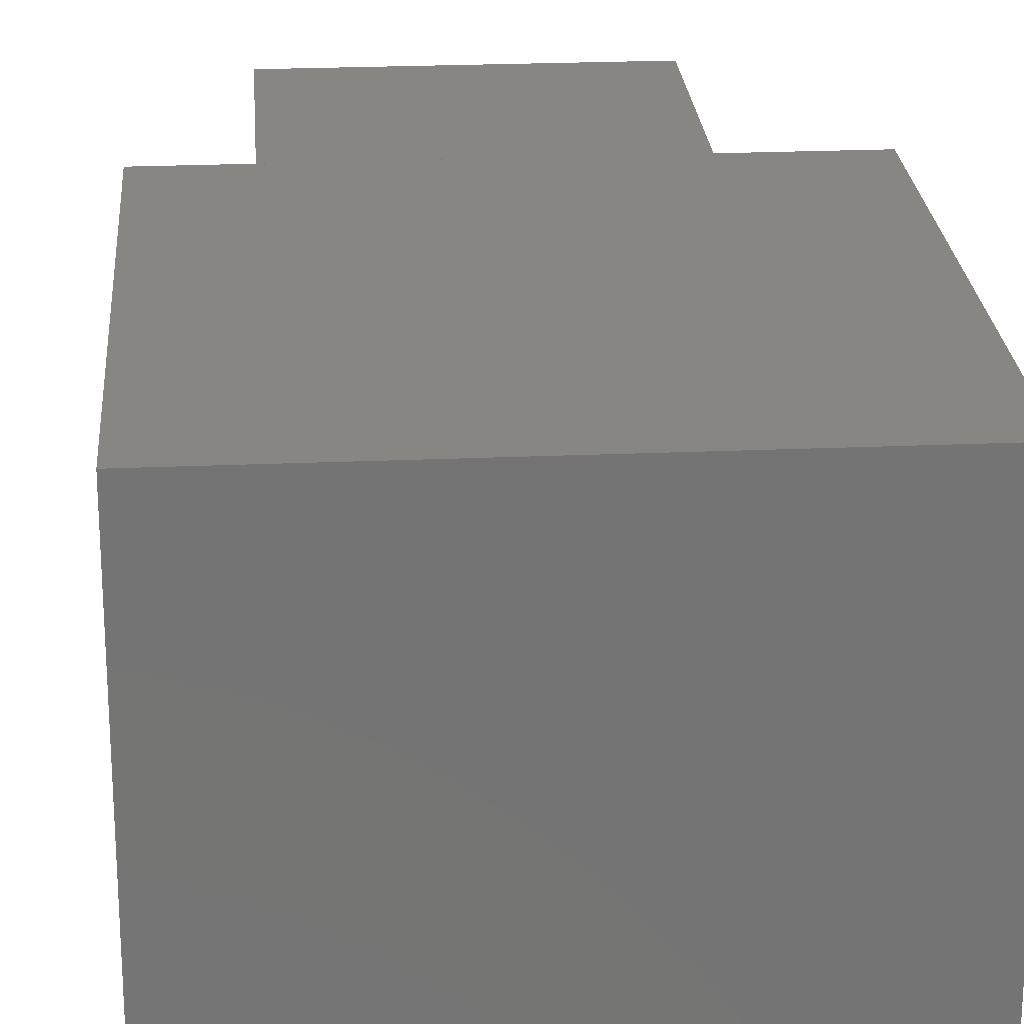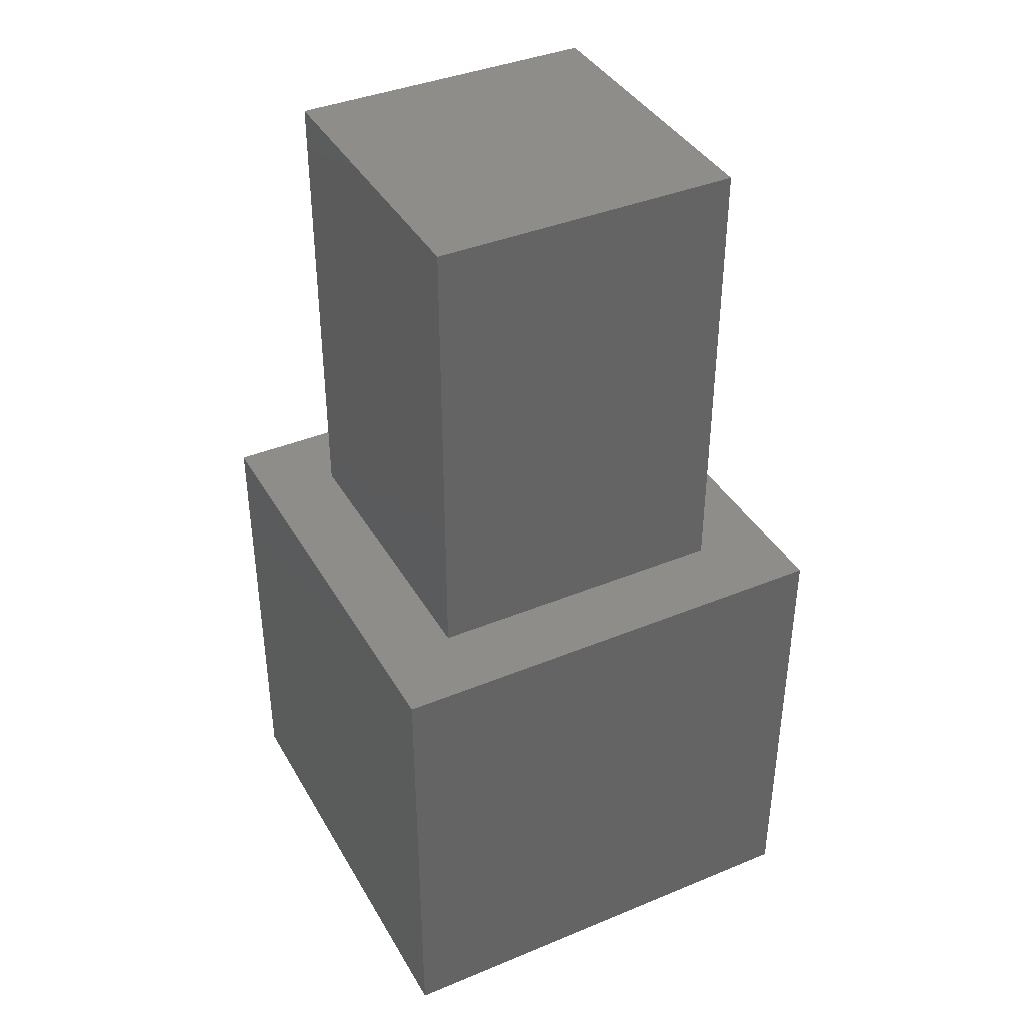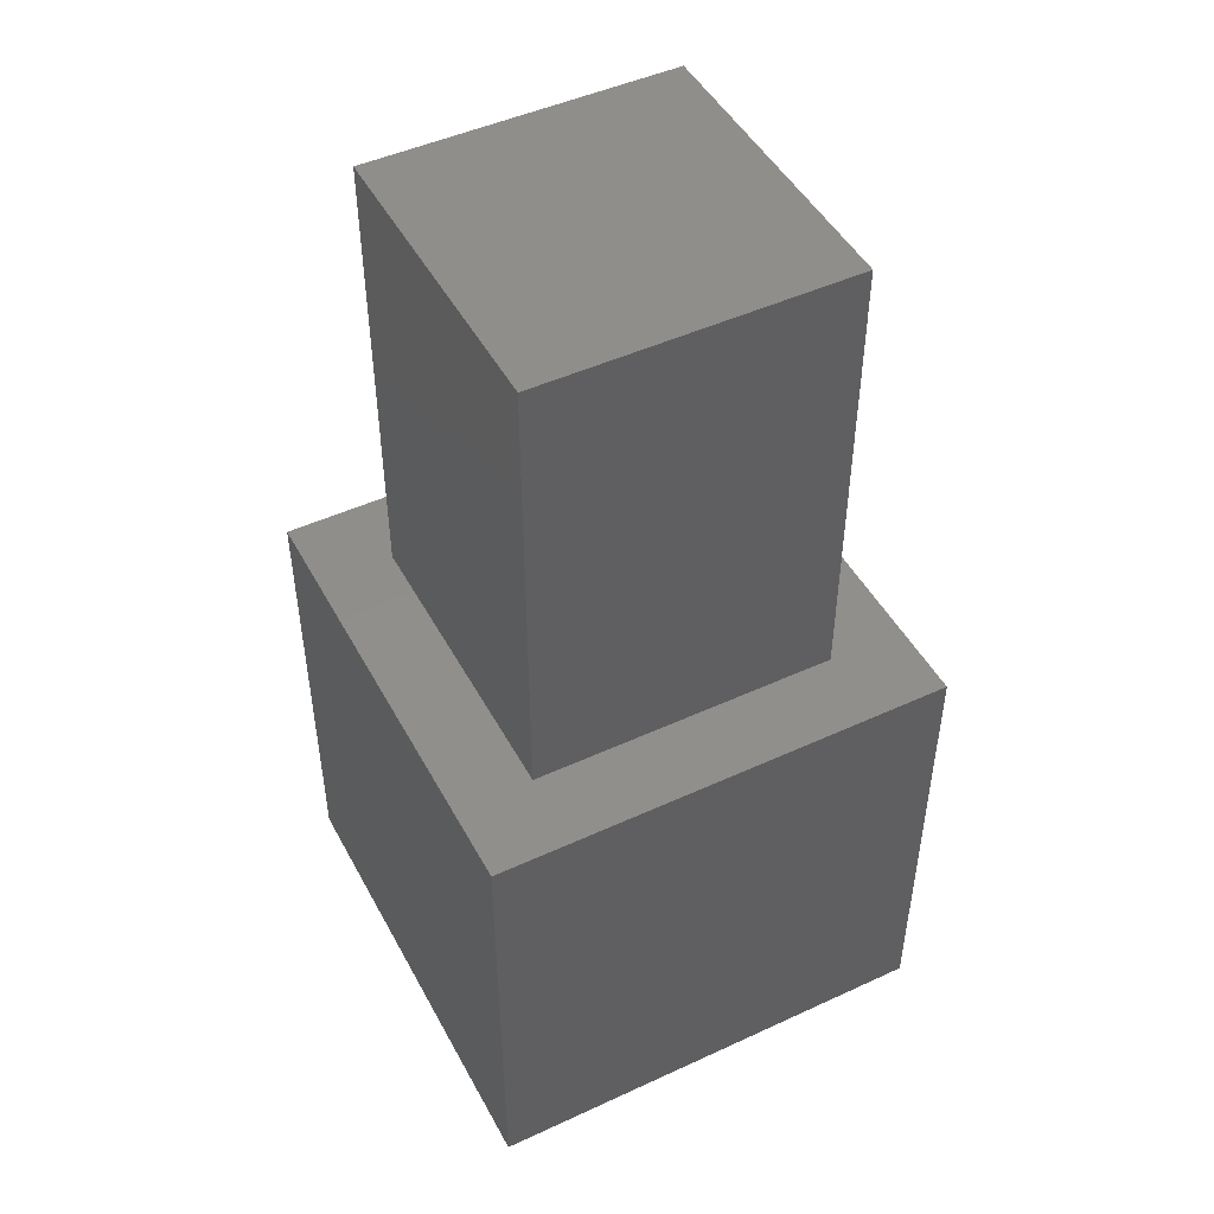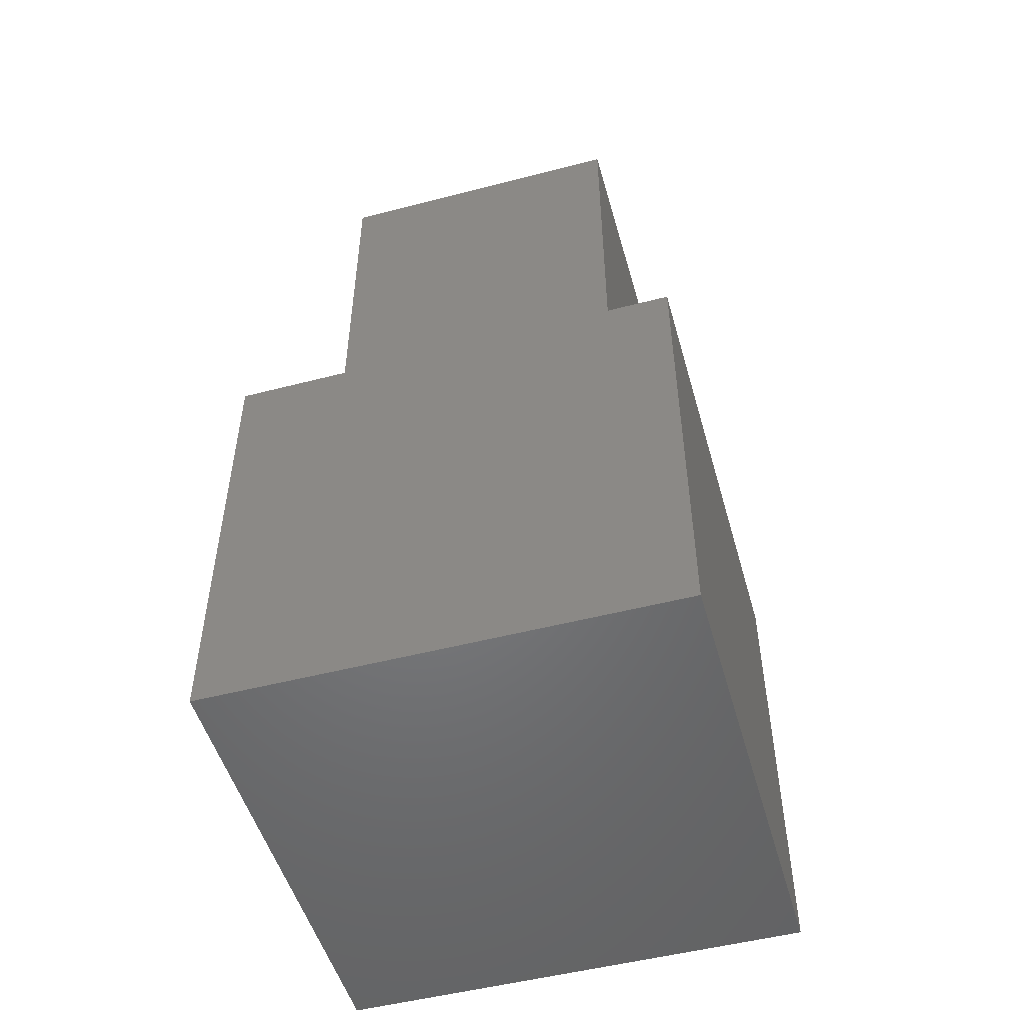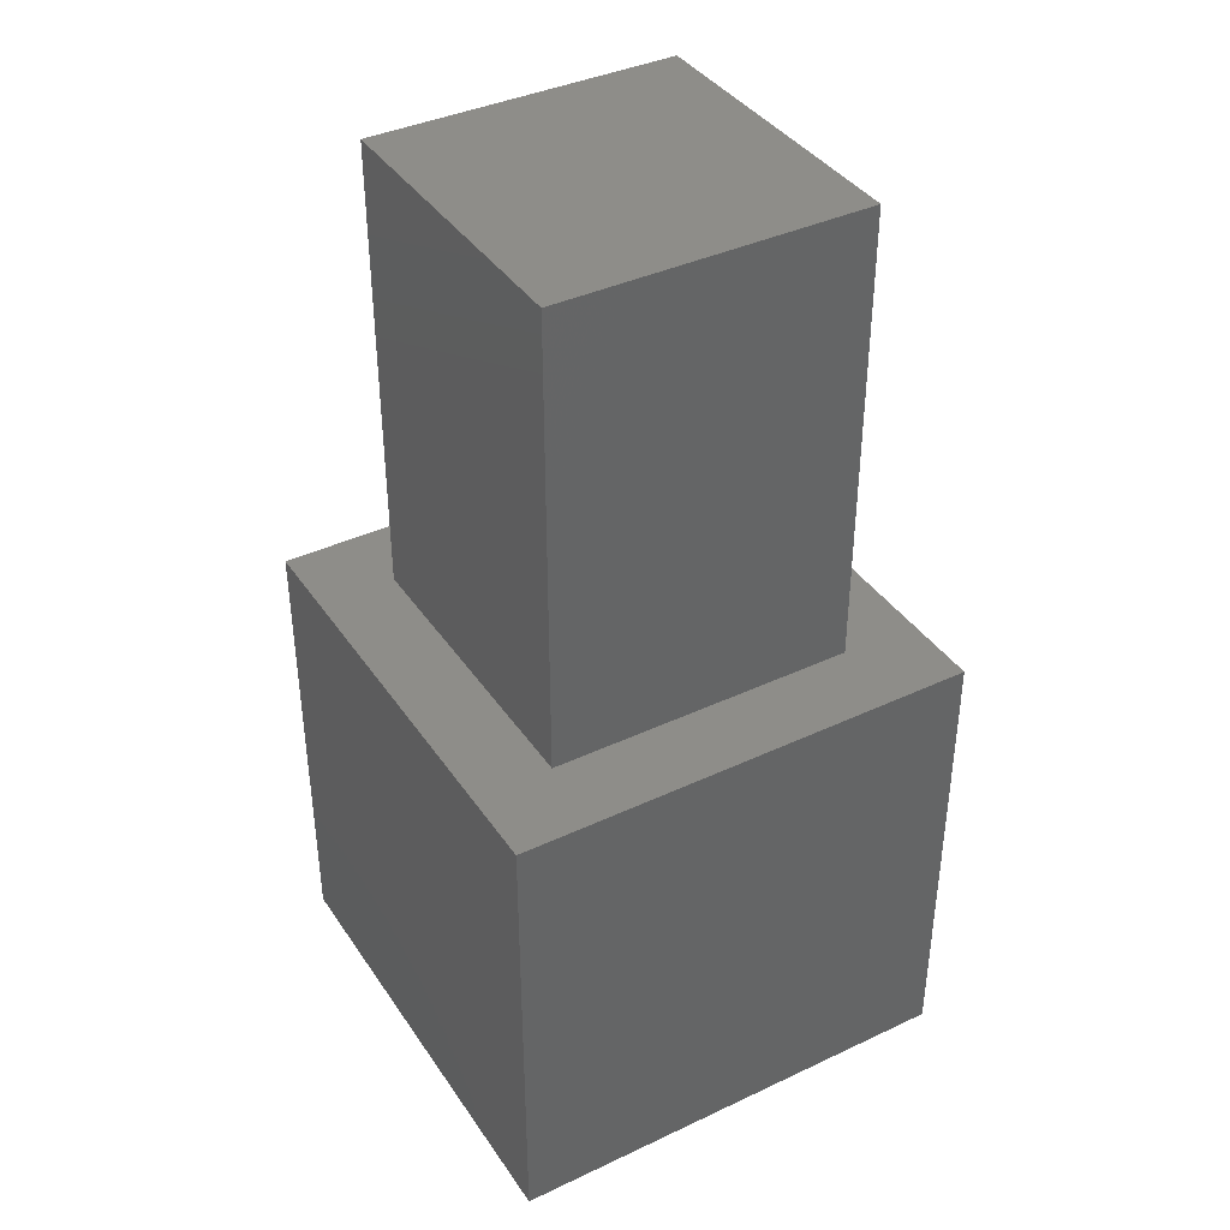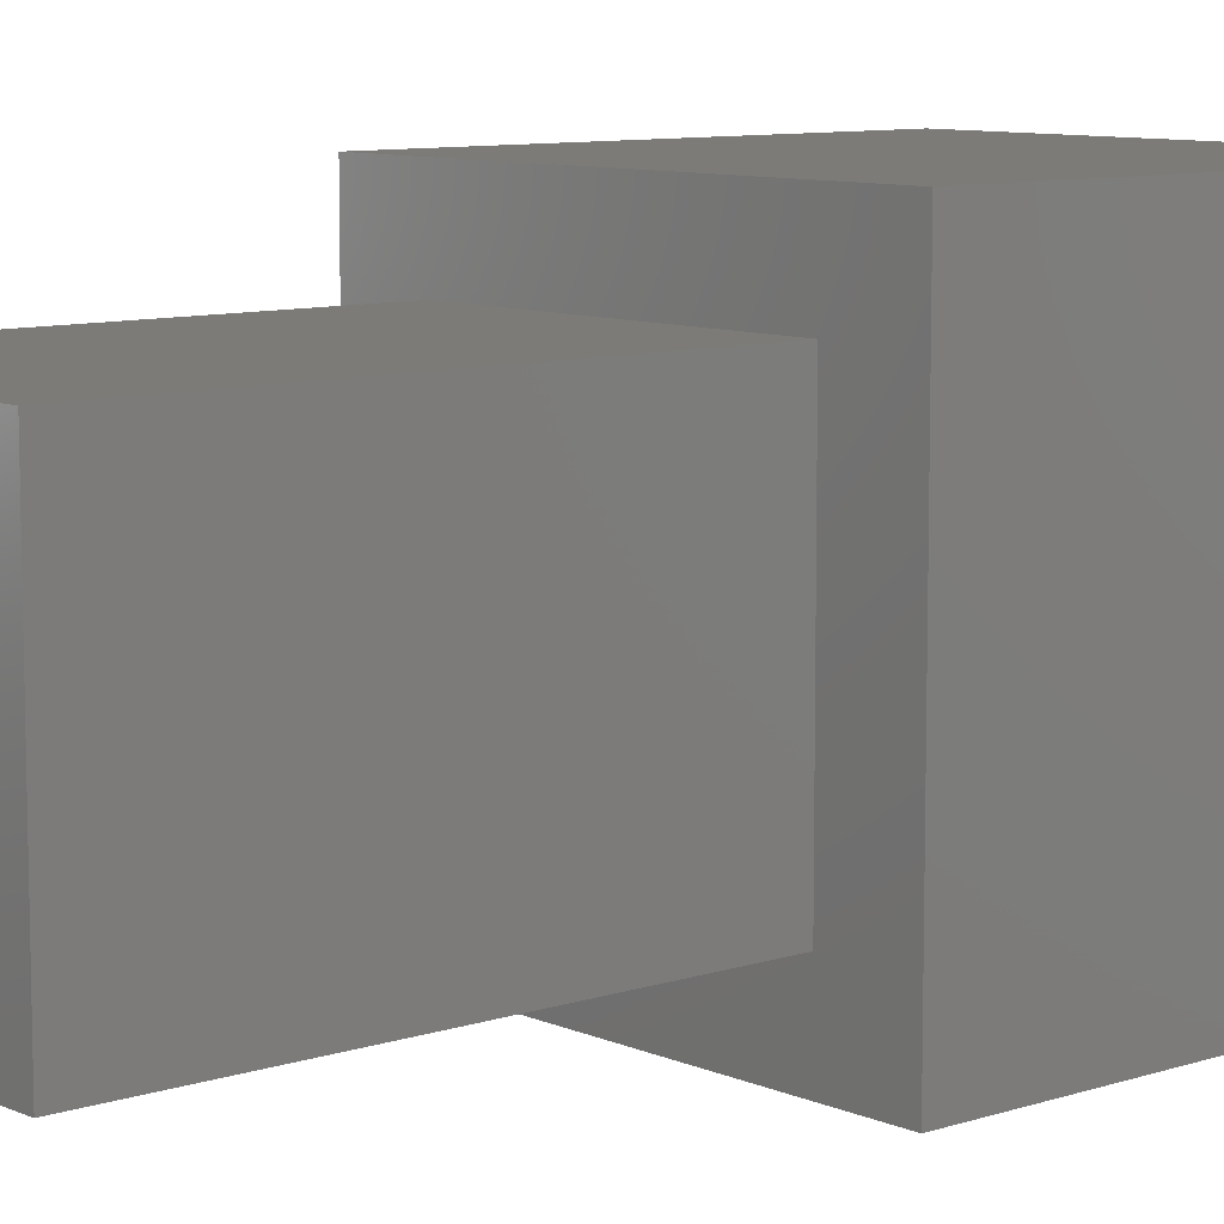
<metadata>
{"format":"stl","ext":"stl","renderer":"f3d","projection":"perspective","resolution":1024,"background":"white","views":[{"elev":23.6,"azim":175.8,"up":"+Y"},{"elev":39.3,"azim":-27.2,"up":"+Z"},{"elev":47.7,"azim":-27.4,"up":"+Z"},{"elev":-50.9,"azim":-164.2,"up":"+Z"},{"elev":39.0,"azim":-30.5,"up":"+Z"},{"elev":9.0,"azim":49.0,"up":"+Y"}]}
</metadata>
<code>
# stl→obj: 16 verts, 28 faces
v 10 0 10
v 10 10 0
v 10 10 10
v 10 0 0
v 8.323 8.323 10
v 1.677 8.323 10
v 0 10 10
v 1.677 1.677 10
v 8.323 1.677 10
v 0 0 10
v 0 0 0
v 0 10 0
v 1.677 8.323 20
v 1.677 1.677 20
v 8.323 8.323 20
v 8.323 1.677 20
f 1 2 3
f 2 1 4
f 3 5 1
f 3 6 5
f 6 7 8
f 7 6 3
f 9 1 5
f 8 1 9
f 8 10 1
f 10 8 7
f 11 7 12
f 7 11 10
f 2 7 3
f 7 2 12
f 11 1 10
f 1 11 4
f 8 13 6
f 13 8 14
f 5 13 15
f 13 5 6
f 16 5 15
f 5 16 9
f 13 16 15
f 16 13 14
f 8 16 14
f 16 8 9
f 11 2 4
f 2 11 12

</code>
